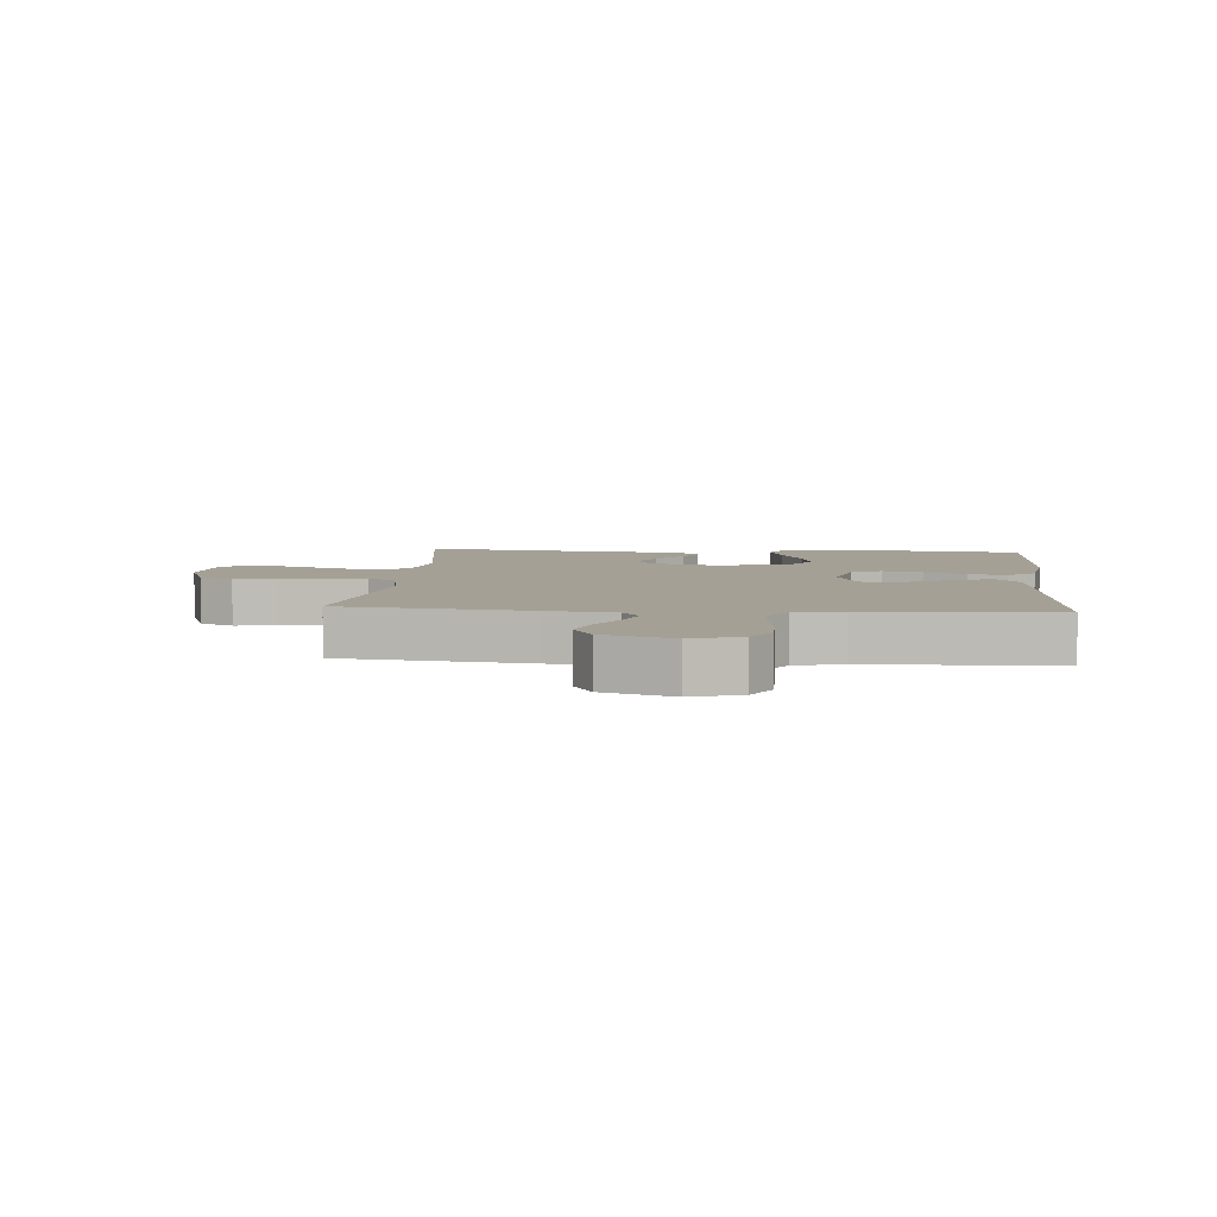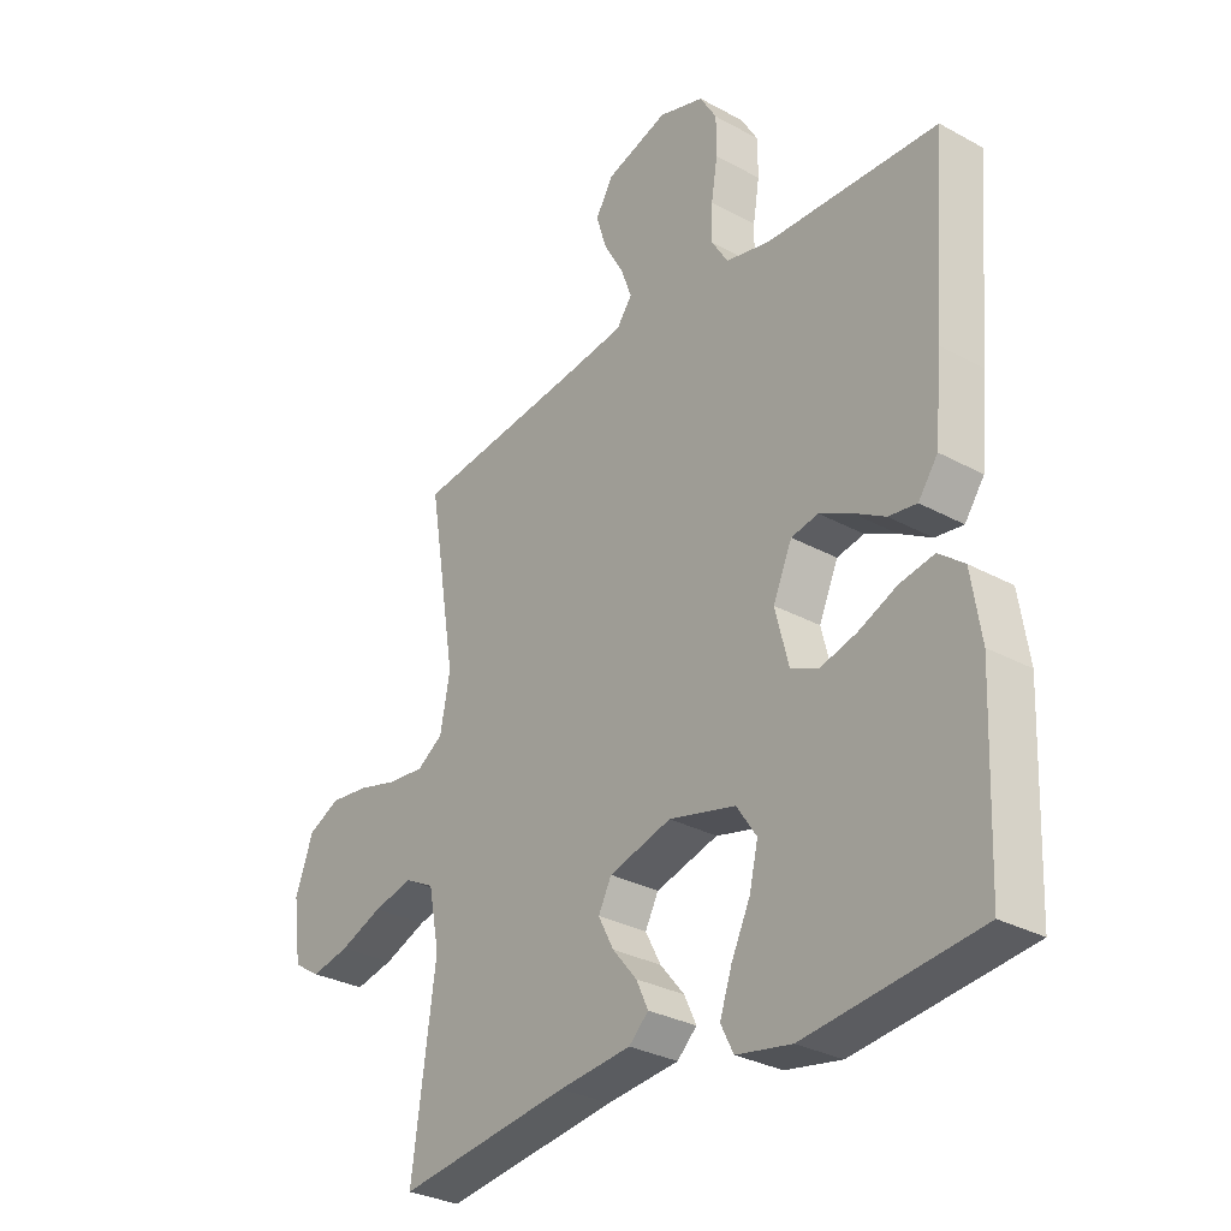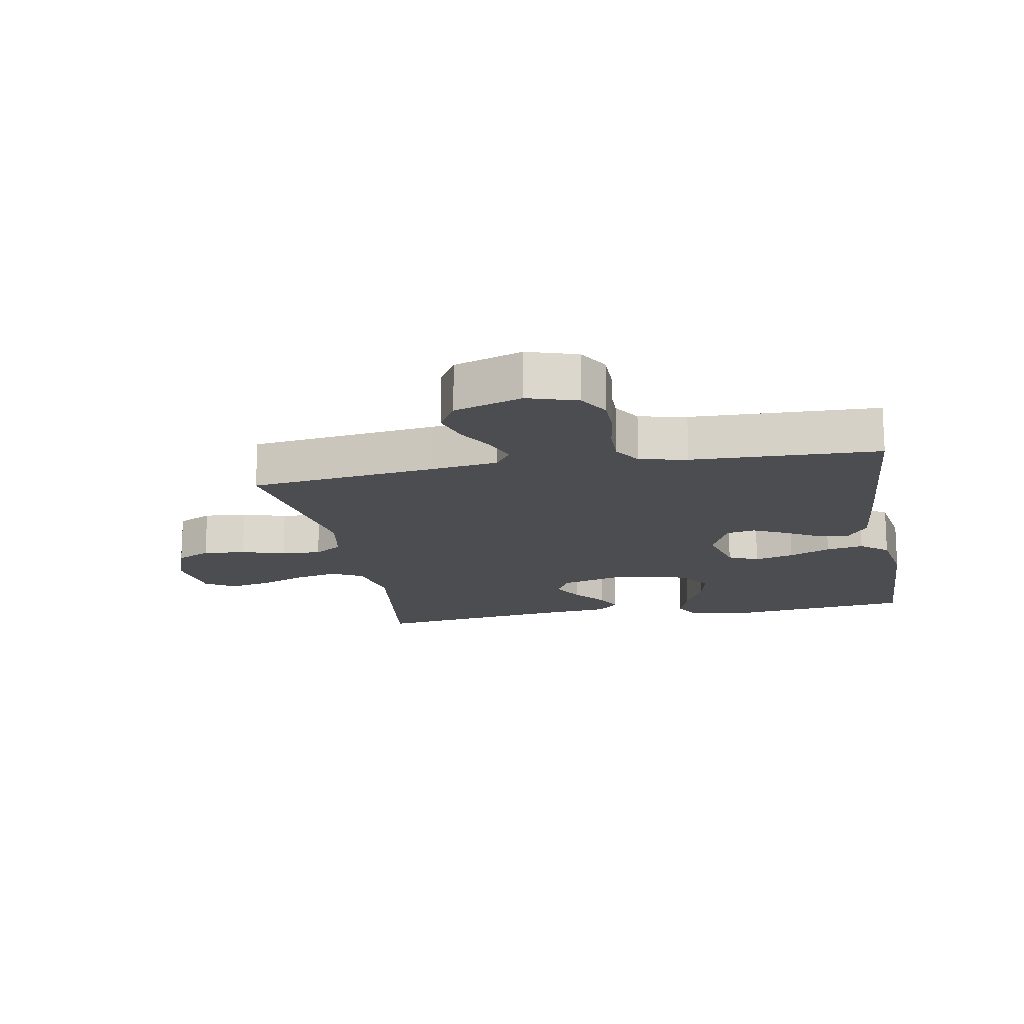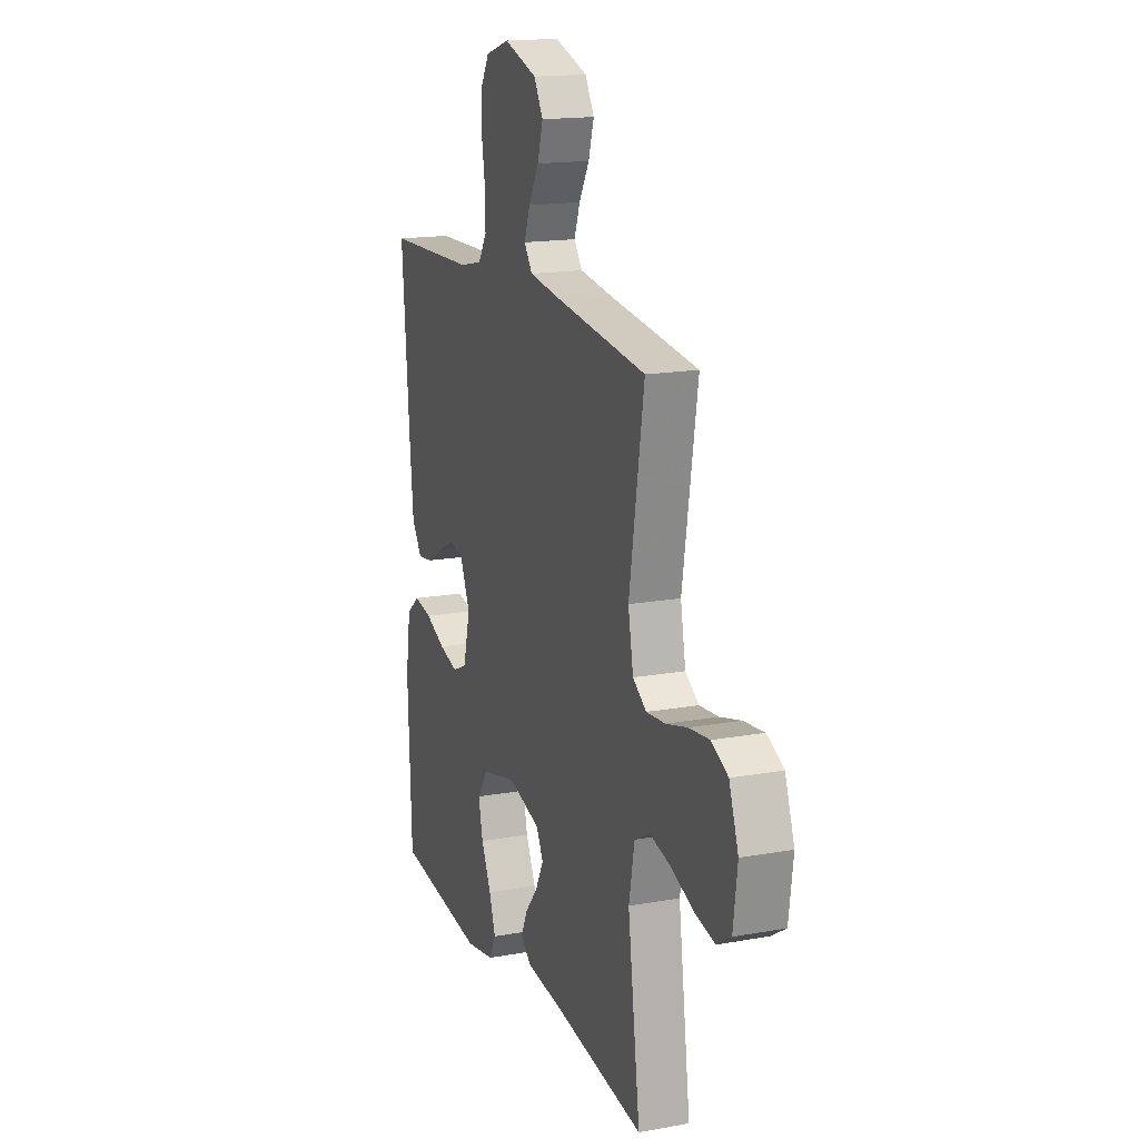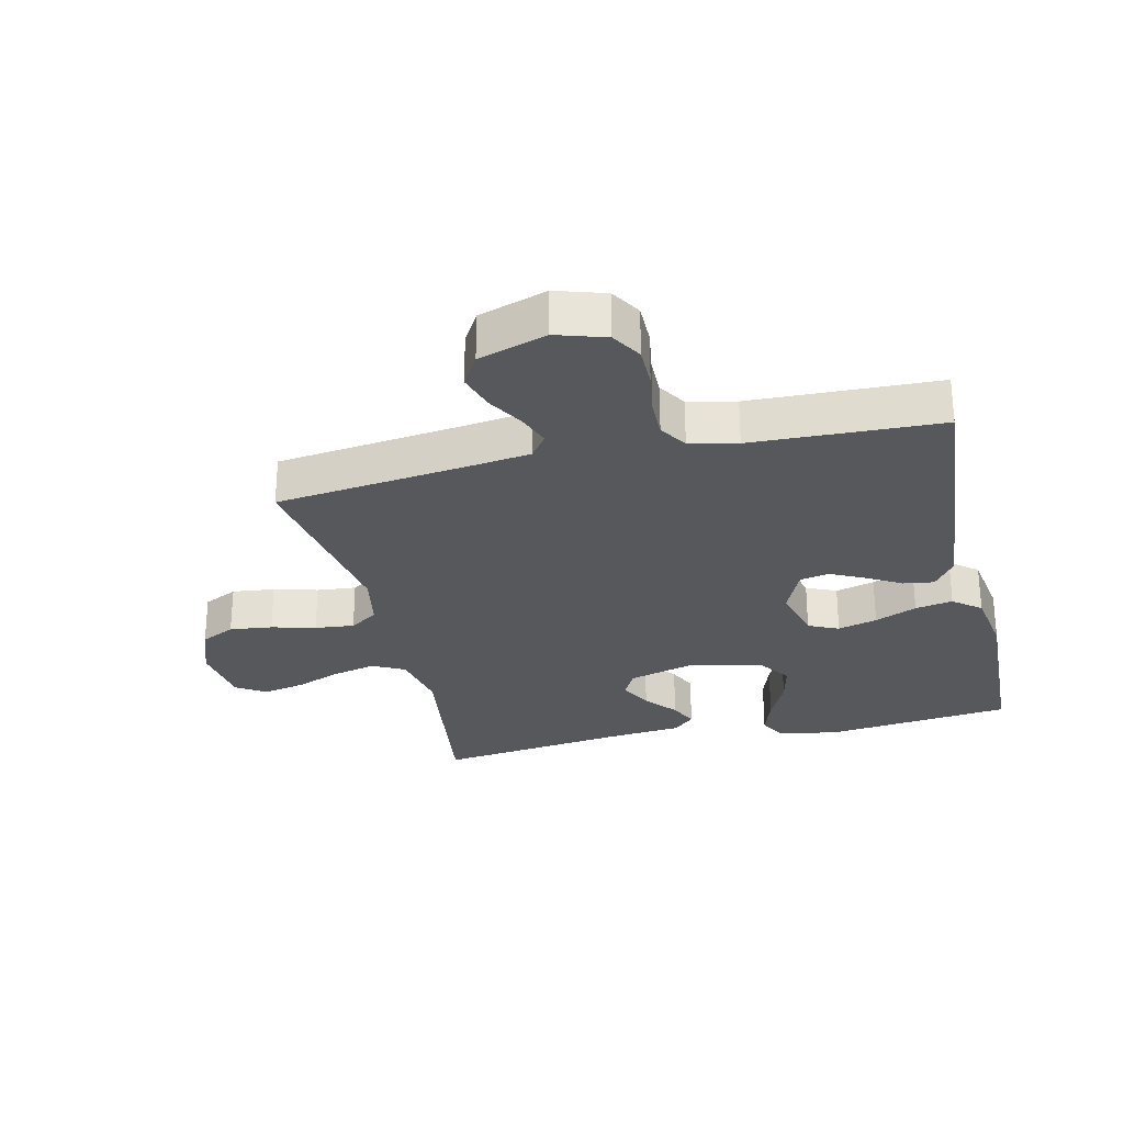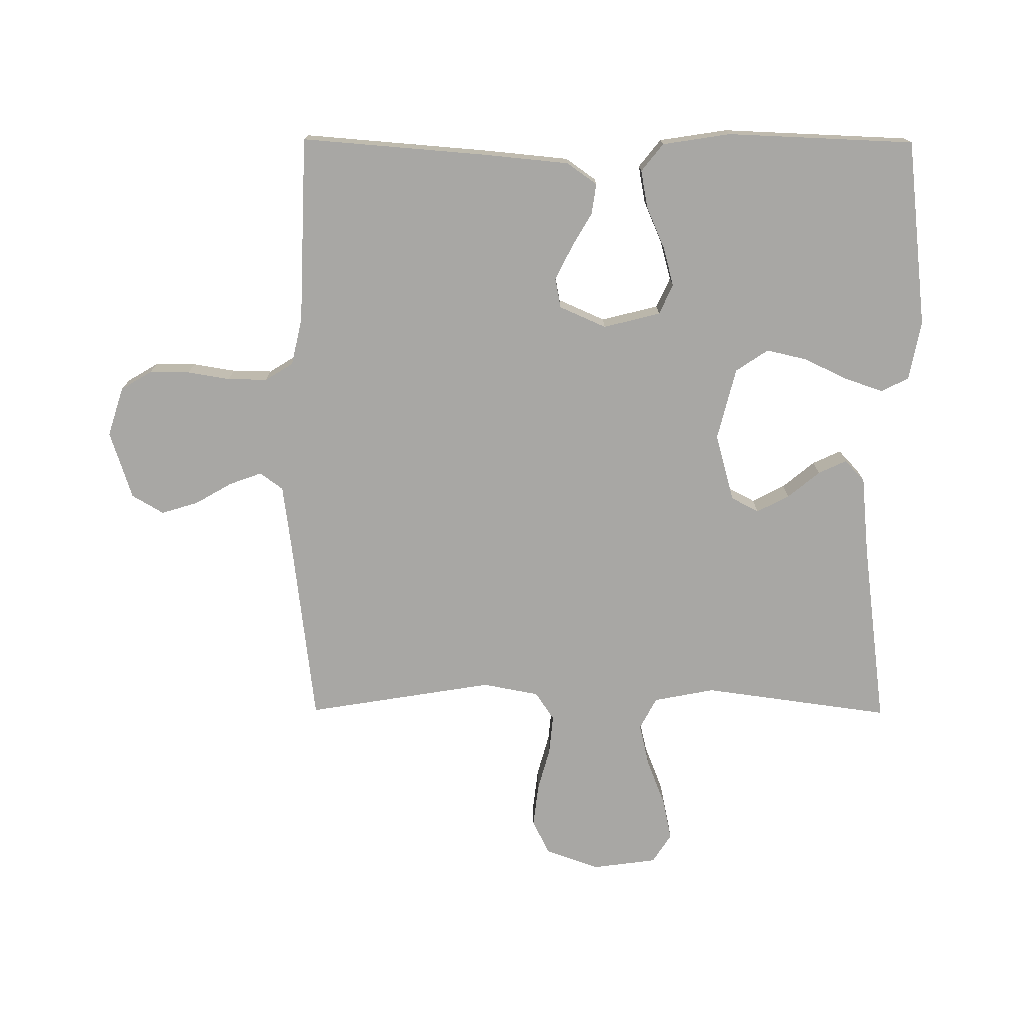
<metadata>
{"format":"obj","ext":"obj","renderer":"f3d","projection":"perspective","resolution":1024,"background":"white","views":[{"elev":5.8,"azim":4.7,"up":"+Y"},{"elev":-30.5,"azim":51.7,"up":"+Z"},{"elev":-16.1,"azim":10.5,"up":"+Y"},{"elev":16.7,"azim":-110.1,"up":"+Z"},{"elev":-27.9,"azim":13.2,"up":"+Y"},{"elev":-74.6,"azim":89.7,"up":"+Y"}]}
</metadata>
<code>
v -0.5 0.07 -0.5
v -0.459 0.07 -0.2
v -0.478 0.07 -0.102
v -0.529 0.07 -0.075
v -0.598 0.07 -0.091
v -0.672 0.07 -0.12
v -0.739 0.07 -0.134
v -0.786 0.07 -0.104
v -0.8 0.07 0
v -0.769 0.07 0.086
v -0.714 0.07 0.113
v -0.646 0.07 0.105
v -0.576 0.07 0.086
v -0.513 0.07 0.08
v -0.468 0.07 0.11
v -0.451 0.07 0.2
v -0.5 0.07 0.5
v -0.2 0.07 0.536
v -0.095 0.07 0.55
v -0.068 0.07 0.587
v -0.087 0.07 0.639
v -0.121 0.07 0.698
v -0.139 0.07 0.757
v -0.109 0.07 0.808
v 0 0.07 0.843
v 0.079 0.07 0.818
v 0.108 0.07 0.769
v 0.108 0.07 0.704
v 0.097 0.07 0.636
v 0.096 0.07 0.573
v 0.124 0.07 0.528
v 0.2 0.07 0.511
v 0.5 0.07 0.5
v 0.476 0.07 0.2
v 0.463 0.07 0.066
v 0.429 0.07 0.018
v 0.38 0.07 0.025
v 0.325 0.07 0.057
v 0.27 0.07 0.084
v 0.223 0.07 0.075
v 0.19 0.07 0
v 0.213 0.07 -0.091
v 0.261 0.07 -0.113
v 0.324 0.07 -0.096
v 0.391 0.07 -0.067
v 0.451 0.07 -0.056
v 0.495 0.07 -0.091
v 0.512 0.07 -0.2
v 0.5 0.07 -0.5
v 0.2 0.07 -0.534
v 0.104 0.07 -0.516
v 0.082 0.07 -0.472
v 0.103 0.07 -0.41
v 0.136 0.07 -0.341
v 0.151 0.07 -0.276
v 0.116 0.07 -0.224
v 0 0.07 -0.195
v -0.108 0.07 -0.225
v -0.131 0.07 -0.269
v -0.104 0.07 -0.321
v -0.062 0.07 -0.372
v -0.041 0.07 -0.417
v -0.075 0.07 -0.449
v -0.2 0.07 -0.461
v -0.5 0 -0.5
v -0.459 0 -0.2
v -0.478 0 -0.102
v -0.529 0 -0.075
v -0.598 0 -0.091
v -0.672 0 -0.12
v -0.739 0 -0.134
v -0.786 0 -0.104
v -0.8 0 0
v -0.769 0 0.086
v -0.714 0 0.113
v -0.646 0 0.105
v -0.576 0 0.086
v -0.513 0 0.08
v -0.468 0 0.11
v -0.451 0 0.2
v -0.5 0 0.5
v -0.2 0 0.536
v -0.095 0 0.55
v -0.068 0 0.587
v -0.087 0 0.639
v -0.121 0 0.698
v -0.139 0 0.757
v -0.109 0 0.808
v 0 0 0.843
v 0.079 0 0.818
v 0.108 0 0.769
v 0.108 0 0.704
v 0.097 0 0.636
v 0.096 0 0.573
v 0.124 0 0.528
v 0.2 0 0.511
v 0.5 0 0.5
v 0.476 0 0.2
v 0.463 0 0.066
v 0.429 0 0.018
v 0.38 0 0.025
v 0.325 0 0.057
v 0.27 0 0.084
v 0.223 0 0.075
v 0.19 0 0
v 0.213 0 -0.091
v 0.261 0 -0.113
v 0.324 0 -0.096
v 0.391 0 -0.067
v 0.451 0 -0.056
v 0.495 0 -0.091
v 0.512 0 -0.2
v 0.5 0 -0.5
v 0.2 0 -0.534
v 0.104 0 -0.516
v 0.082 0 -0.472
v 0.103 0 -0.41
v 0.136 0 -0.341
v 0.151 0 -0.276
v 0.116 0 -0.224
v 0 0 -0.195
v -0.108 0 -0.225
v -0.131 0 -0.269
v -0.104 0 -0.321
v -0.062 0 -0.372
v -0.041 0 -0.417
v -0.075 0 -0.449
v -0.2 0 -0.461
f 62 63 64
f 61 62 64
f 60 61 64
f 64 1 2
f 60 64 2
f 59 60 2
f 58 59 2 3
f 57 58 3 4
f 52 53 54
f 51 52 54
f 50 51 54
f 49 50 54
f 48 49 54
f 47 48 54
f 46 47 54
f 45 46 54
f 44 45 54
f 43 44 54 55
f 42 43 55 56
f 36 37 38
f 35 36 38
f 34 35 38
f 33 34 38
f 32 33 38
f 31 32 38 39
f 30 31 39 40
f 27 28 29
f 26 27 29
f 25 26 29
f 24 25 29
f 23 24 29
f 22 23 29
f 21 22 29
f 20 21 29 30
f 30 40 41
f 20 30 41
f 19 20 41
f 16 17 18
f 42 56 57
f 41 42 57
f 19 41 57
f 18 19 57
f 16 18 57
f 15 16 57
f 11 12 13
f 10 11 13
f 9 10 13
f 8 9 13
f 7 8 13
f 6 7 13
f 5 6 13
f 14 15 57 4
f 4 5 13 14
f 128 127 126
f 128 126 125
f 128 125 124
f 66 65 128
f 66 128 124
f 66 124 123
f 67 66 123 122
f 68 67 122 121
f 118 117 116
f 118 116 115
f 118 115 114
f 118 114 113
f 118 113 112
f 118 112 111
f 118 111 110
f 118 110 109
f 118 109 108
f 119 118 108 107
f 120 119 107 106
f 102 101 100
f 102 100 99
f 102 99 98
f 102 98 97
f 102 97 96
f 103 102 96 95
f 104 103 95 94
f 93 92 91
f 93 91 90
f 93 90 89
f 93 89 88
f 93 88 87
f 93 87 86
f 93 86 85
f 94 93 85 84
f 105 104 94
f 105 94 84
f 105 84 83
f 82 81 80
f 121 120 106
f 121 106 105
f 121 105 83
f 121 83 82
f 121 82 80
f 121 80 79
f 77 76 75
f 77 75 74
f 77 74 73
f 77 73 72
f 77 72 71
f 77 71 70
f 77 70 69
f 68 121 79 78
f 78 77 69 68
f 1 65 66 2
f 2 66 67 3
f 3 67 68 4
f 4 68 69 5
f 5 69 70 6
f 6 70 71 7
f 7 71 72 8
f 8 72 73 9
f 9 73 74 10
f 10 74 75 11
f 11 75 76 12
f 12 76 77 13
f 13 77 78 14
f 14 78 79 15
f 15 79 80 16
f 16 80 81 17
f 17 81 82 18
f 18 82 83 19
f 19 83 84 20
f 20 84 85 21
f 21 85 86 22
f 22 86 87 23
f 23 87 88 24
f 24 88 89 25
f 25 89 90 26
f 26 90 91 27
f 27 91 92 28
f 28 92 93 29
f 29 93 94 30
f 30 94 95 31
f 31 95 96 32
f 32 96 97 33
f 33 97 98 34
f 34 98 99 35
f 35 99 100 36
f 36 100 101 37
f 37 101 102 38
f 38 102 103 39
f 39 103 104 40
f 40 104 105 41
f 41 105 106 42
f 42 106 107 43
f 43 107 108 44
f 44 108 109 45
f 45 109 110 46
f 46 110 111 47
f 47 111 112 48
f 48 112 113 49
f 49 113 114 50
f 50 114 115 51
f 51 115 116 52
f 52 116 117 53
f 53 117 118 54
f 54 118 119 55
f 55 119 120 56
f 56 120 121 57
f 57 121 122 58
f 58 122 123 59
f 59 123 124 60
f 60 124 125 61
f 61 125 126 62
f 62 126 127 63
f 63 127 128 64
f 64 128 65 1

</code>
